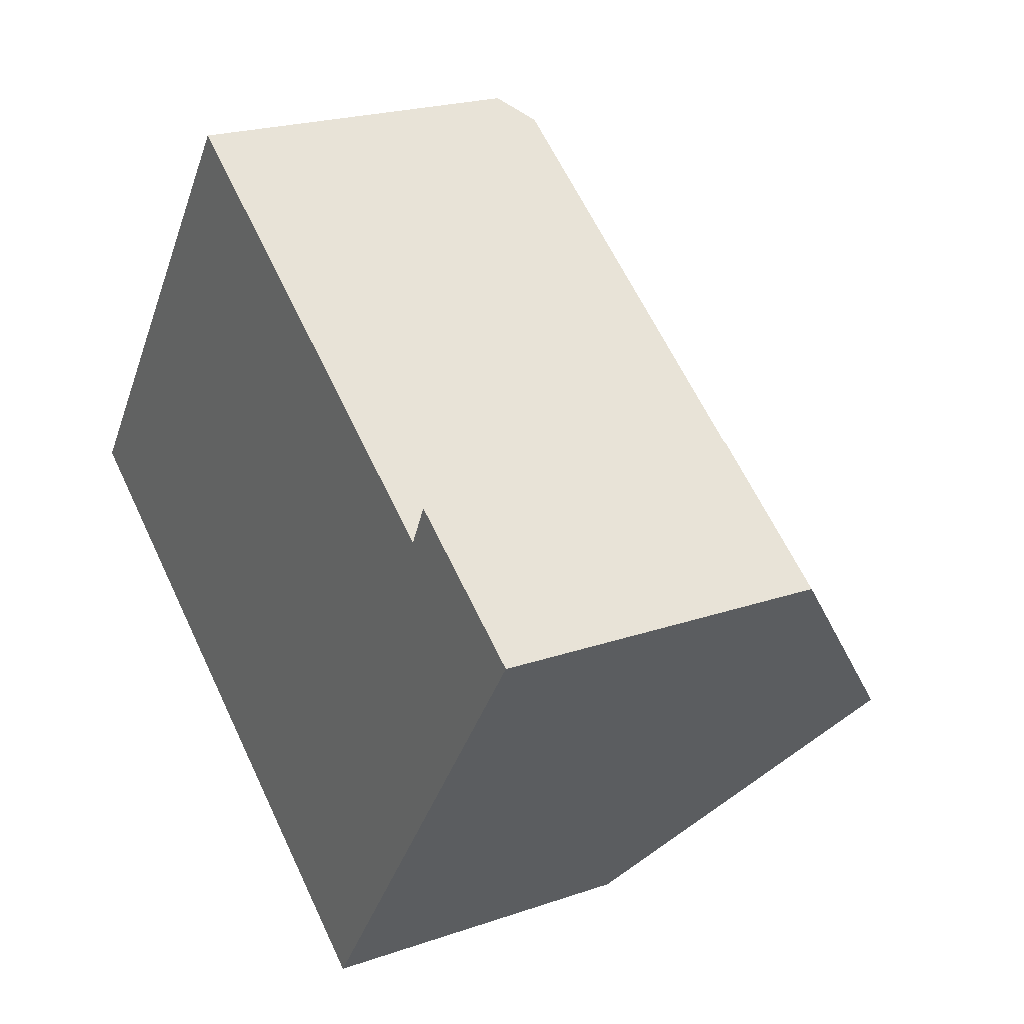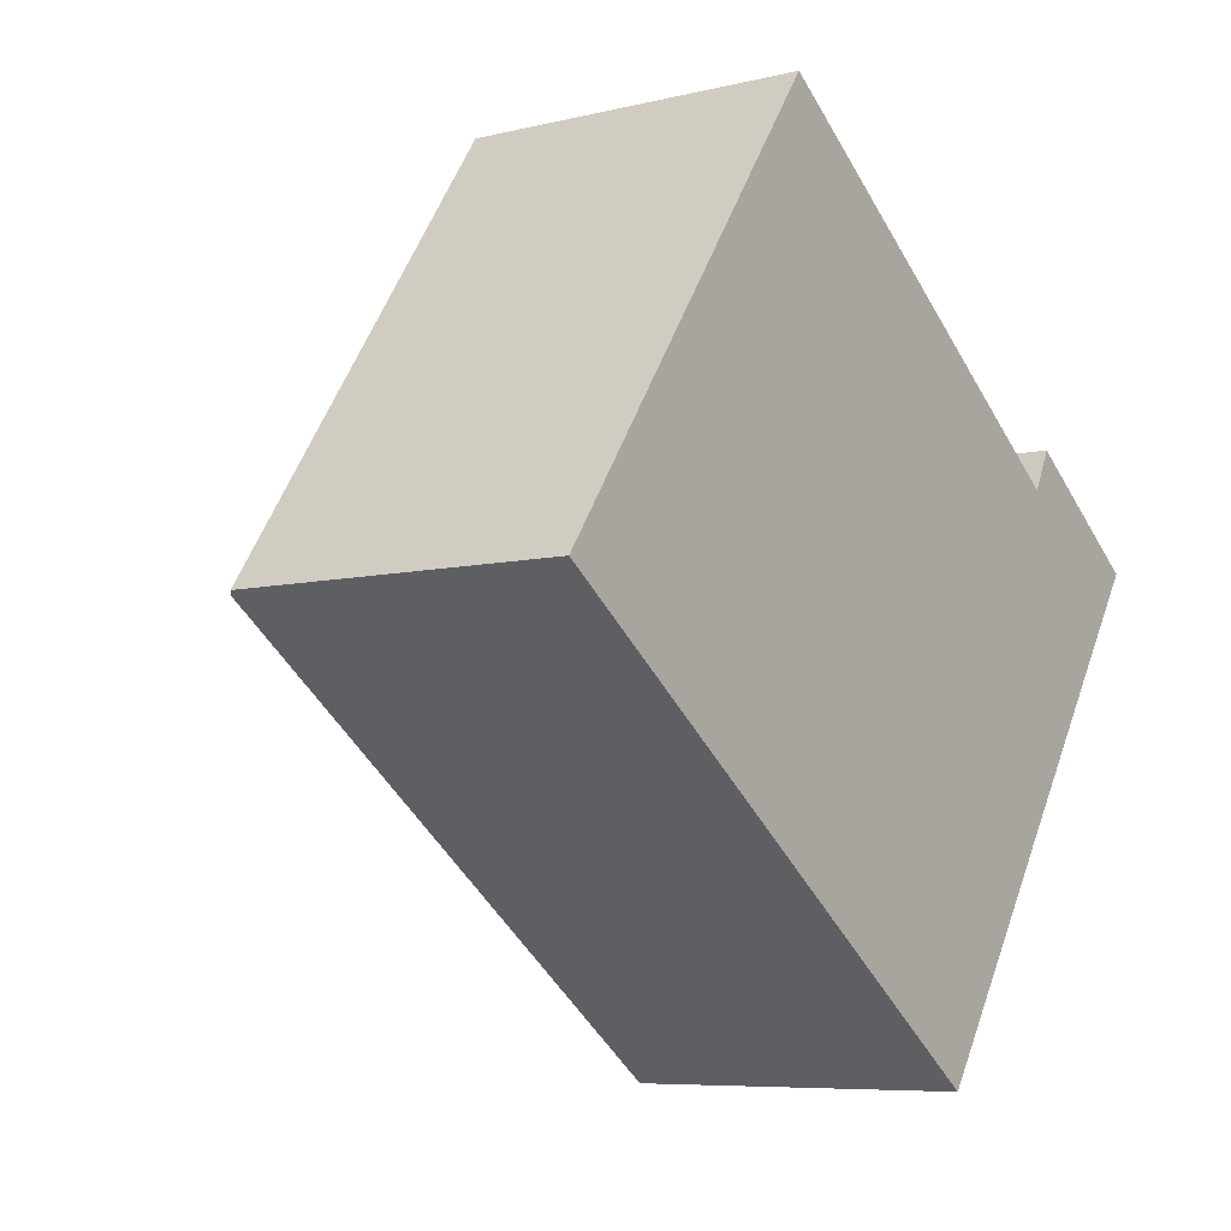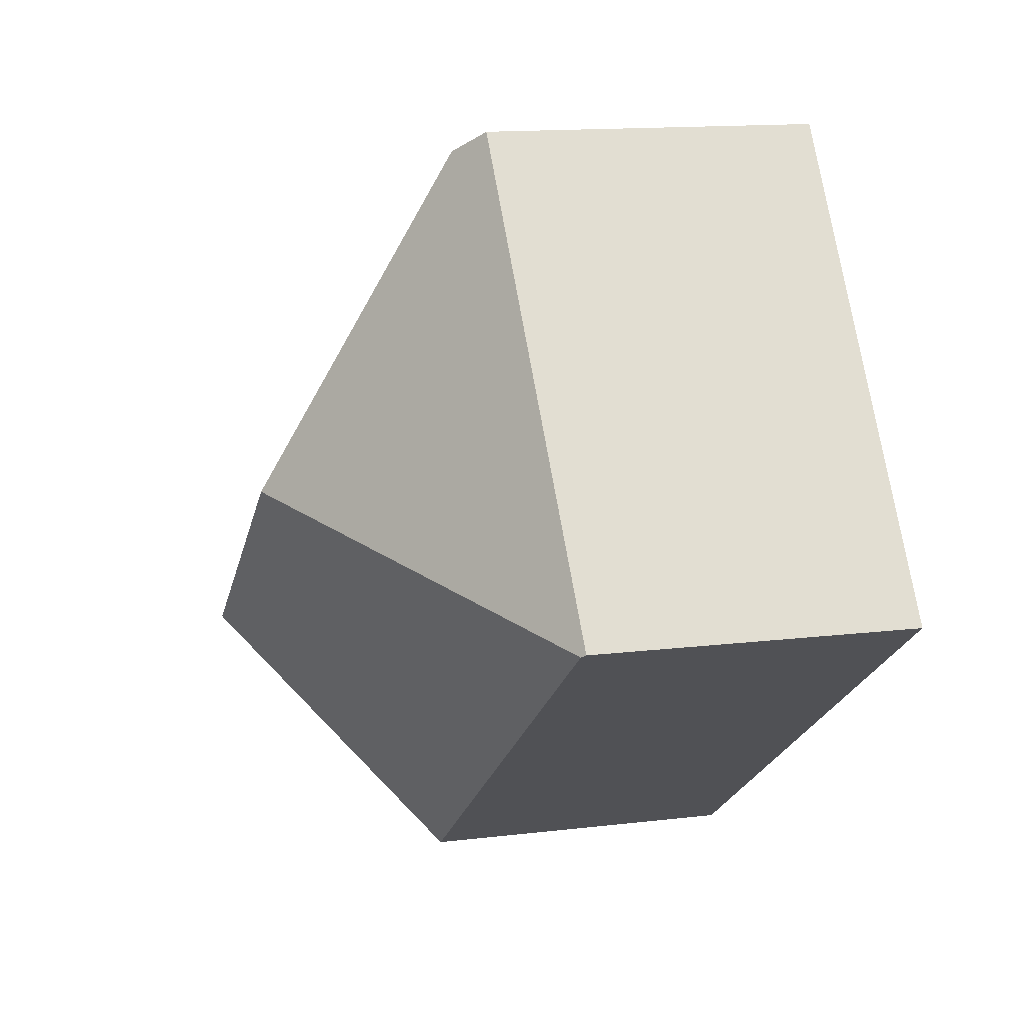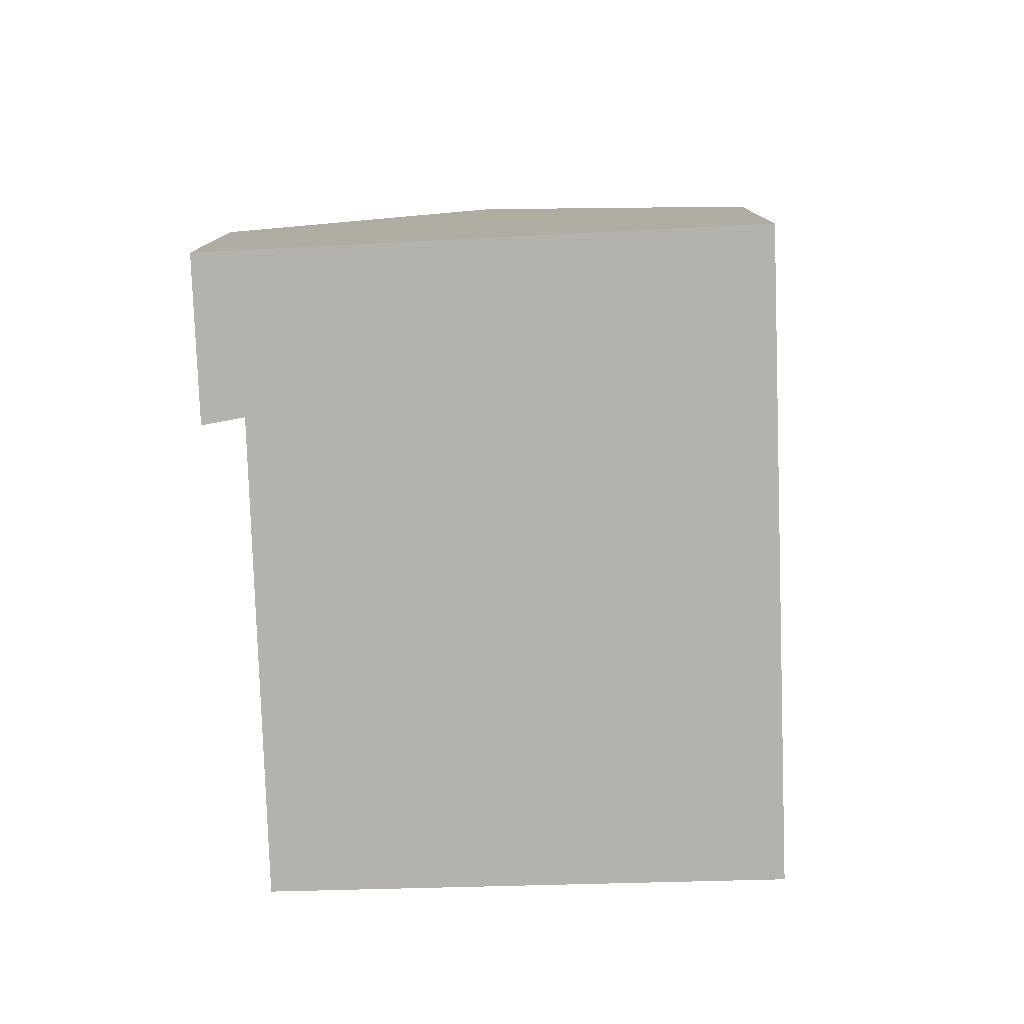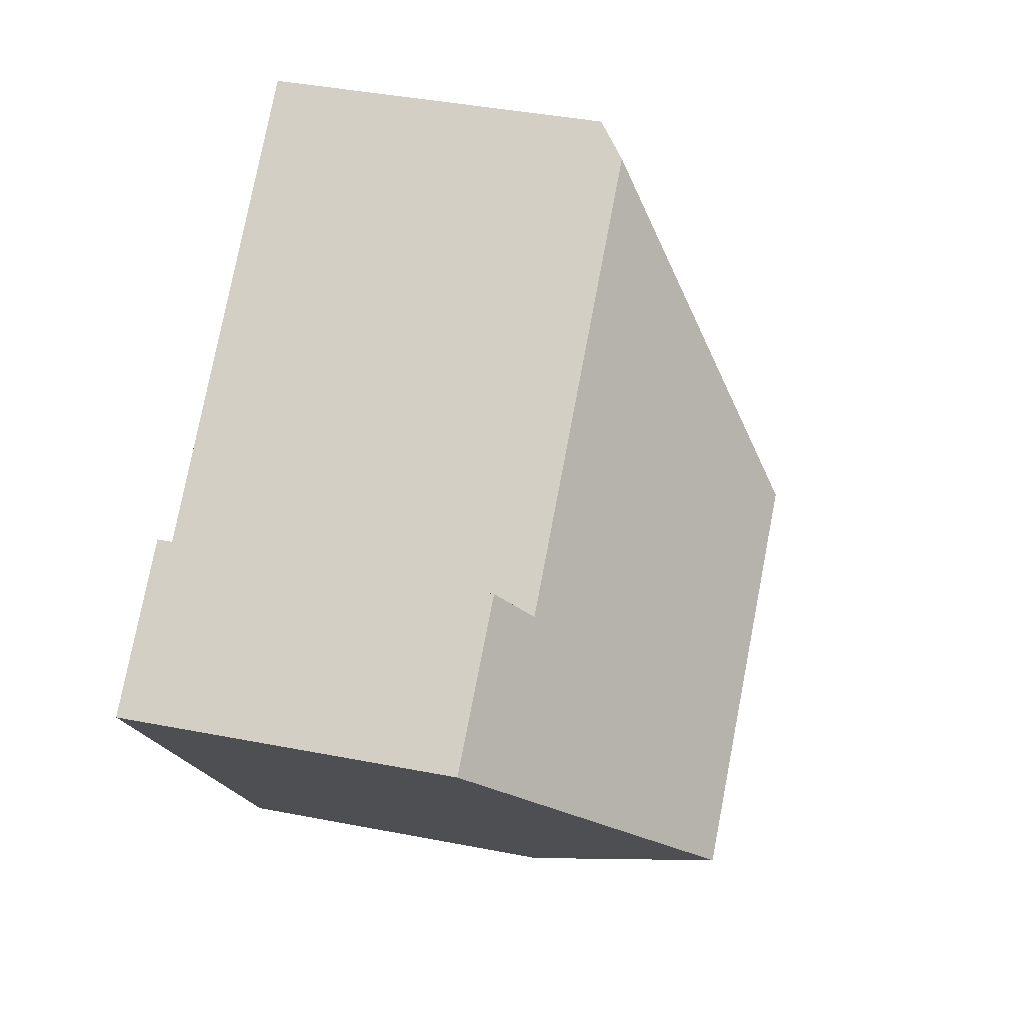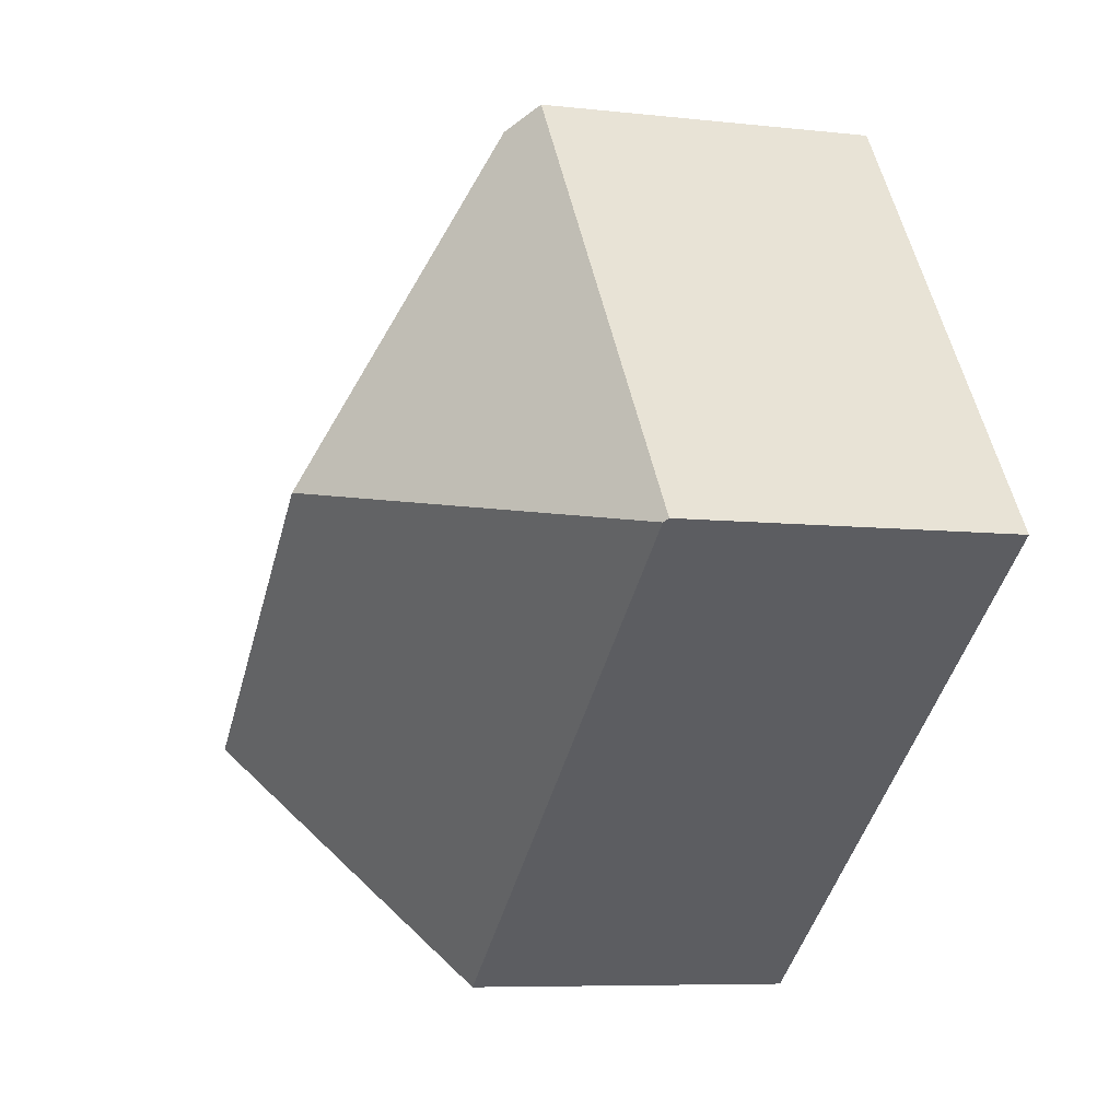
<metadata>
{"format":"obj","ext":"obj","renderer":"f3d","projection":"perspective","resolution":1024,"background":"white","views":[{"elev":21.9,"azim":58.8,"up":"+Z"},{"elev":-7.0,"azim":-54.6,"up":"+Z"},{"elev":14.1,"azim":-105.0,"up":"+Z"},{"elev":-79.4,"azim":127.3,"up":"+Y"},{"elev":40.9,"azim":103.4,"up":"+Z"},{"elev":-7.2,"azim":-107.9,"up":"+Z"}]}
</metadata>
<code>
v  14.41 10.96 -3.069
v  14.86 6.573 3.701
v  17.69 6.568 1.71
v  14.46 7.249 2.895
v  6.877 7.228 8.281
v  8.114 10.96 1.38
v  0.085 6.558 -0.06
v  11.13 6.558 -7.858
v  6.287 6.679 8.7
v  0 6.479 3.967e-16
v  6.287 -5.327e-16 8.7
v  0 0 0
v  14.46 -1.773e-16 2.895
v  14.86 -2.266e-16 3.701
v  6.877 -5.071e-16 8.281
v  17.69 -1.047e-16 1.71
v  14.41 1.879e-16 -3.069
v  11.13 4.812e-16 -7.858
v  0.085 3.674e-18 -0.06
g defaultobject
f 1 2 3
f 2 1 4
f 4 1 5
f 5 1 6
f 7 1 8
f 1 7 6
f 9 7 10
f 7 9 6
f 6 9 5
f 10 11 9
f 11 10 12
f 13 2 4
f 2 13 14
f 9 4 5
f 4 9 11
f 4 11 13
f 13 11 15
f 14 3 2
f 3 14 16
f 16 1 3
f 1 16 8
f 8 16 17
f 8 17 18
f 7 12 10
f 12 7 8
f 12 8 19
f 19 8 18
f 14 17 16
f 17 14 13
f 17 13 15
f 17 15 18
f 18 15 19
f 19 15 11
f 19 11 12

</code>
